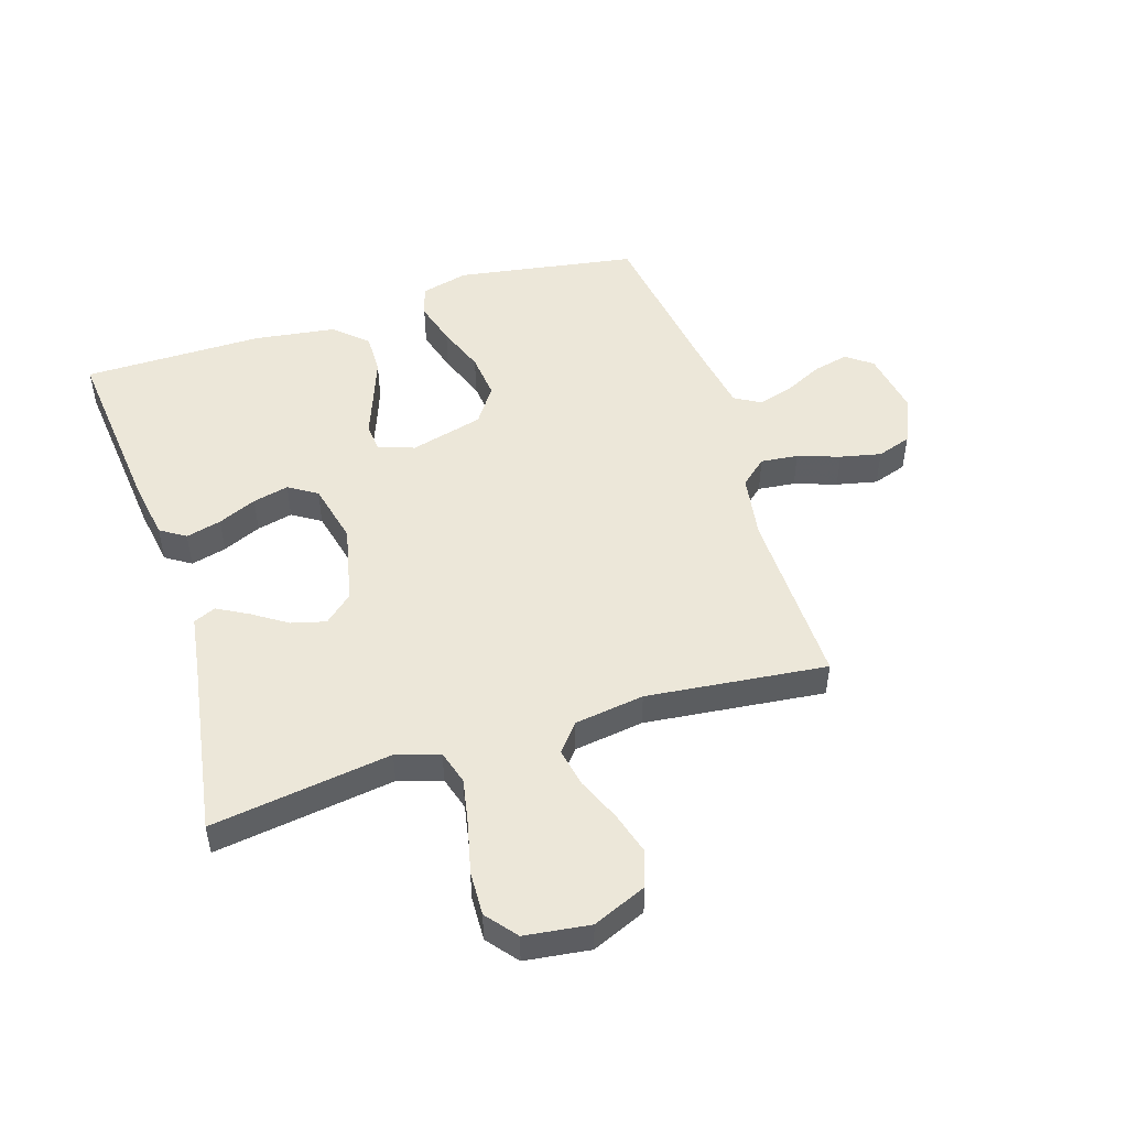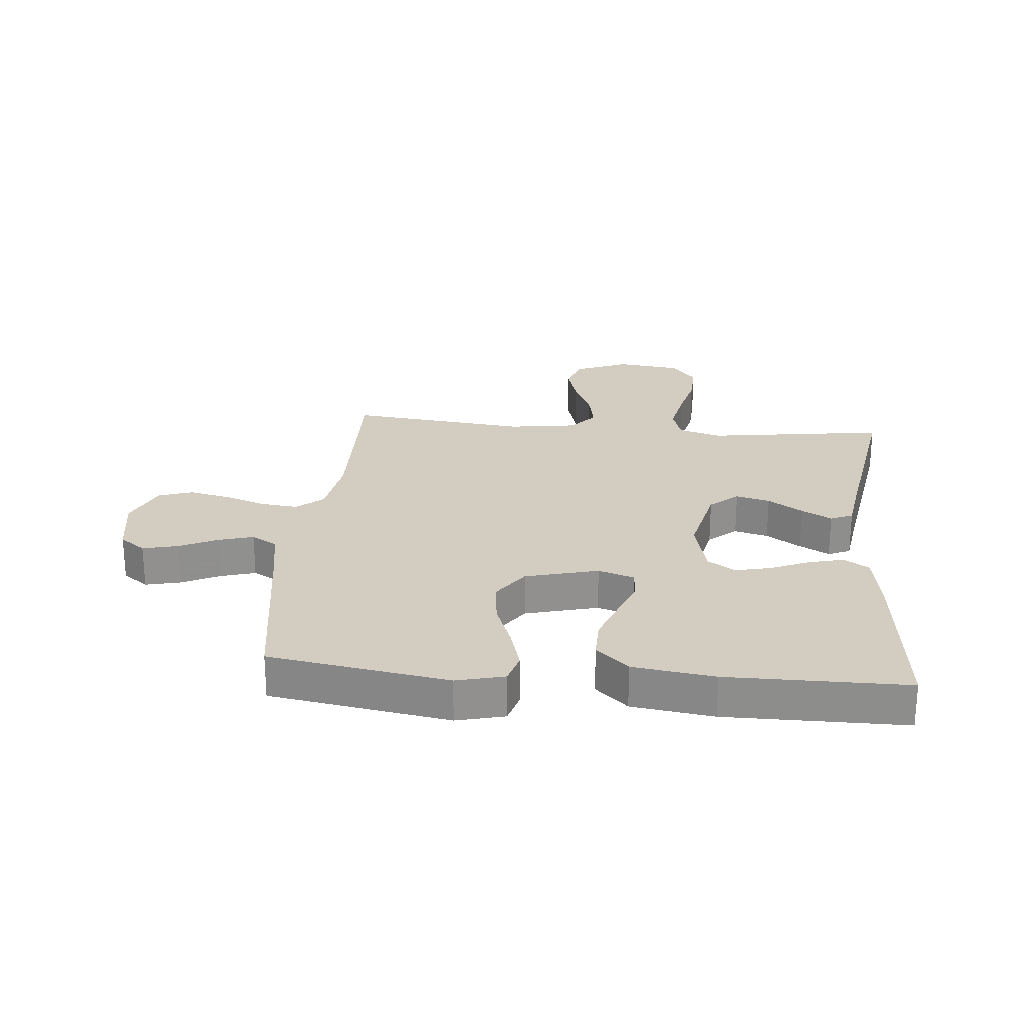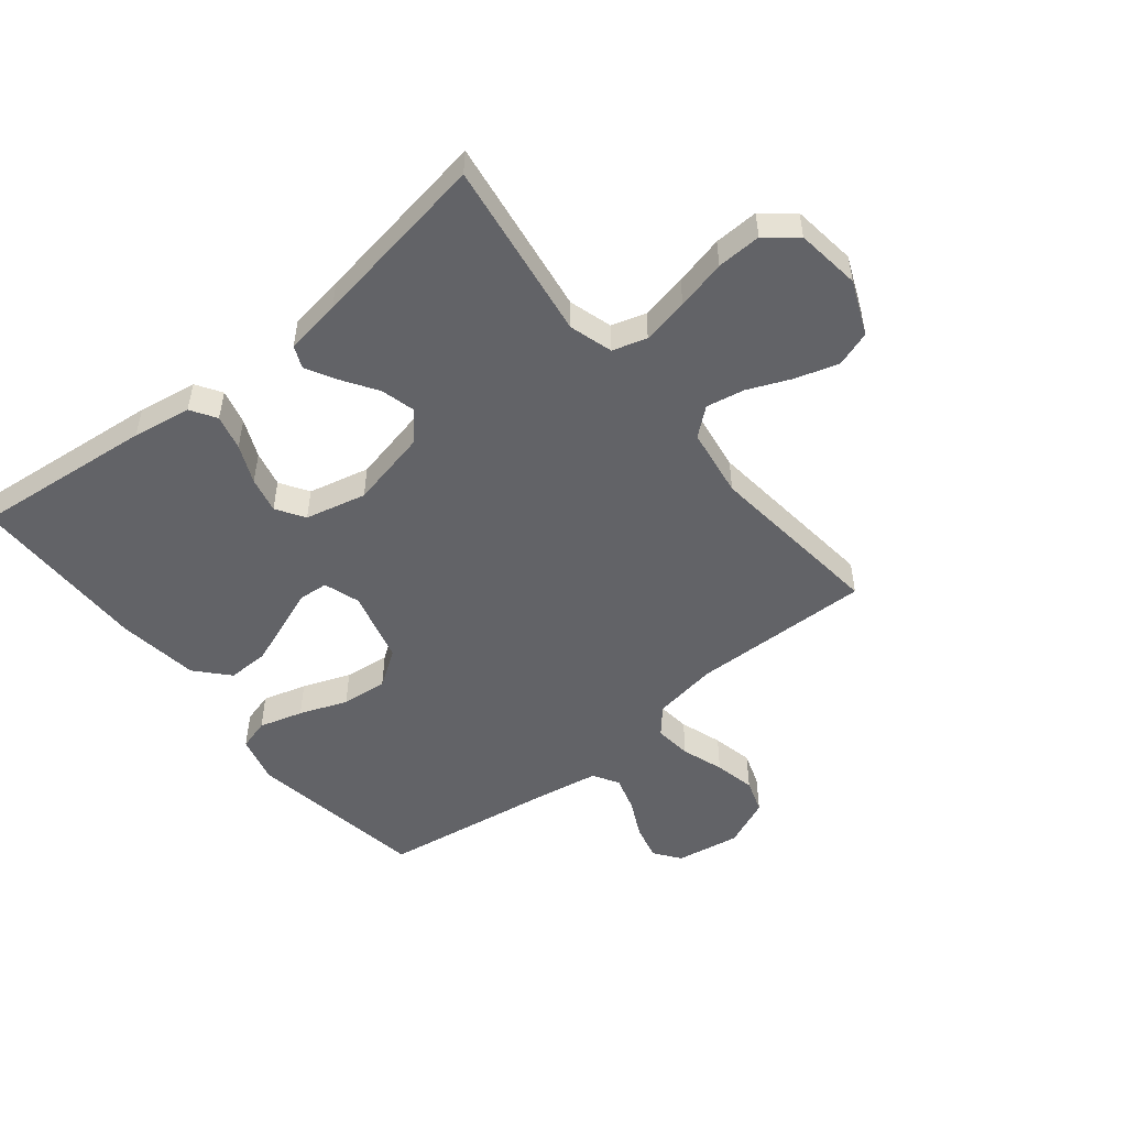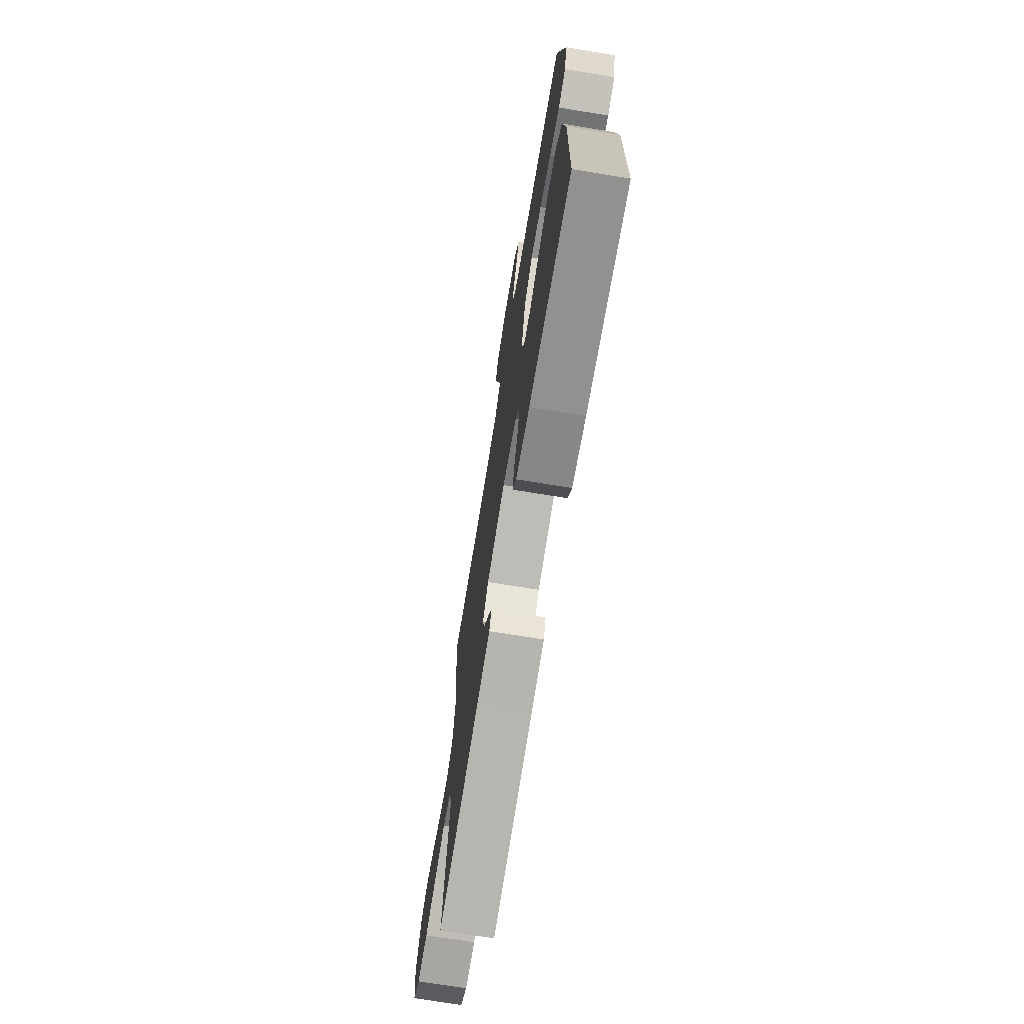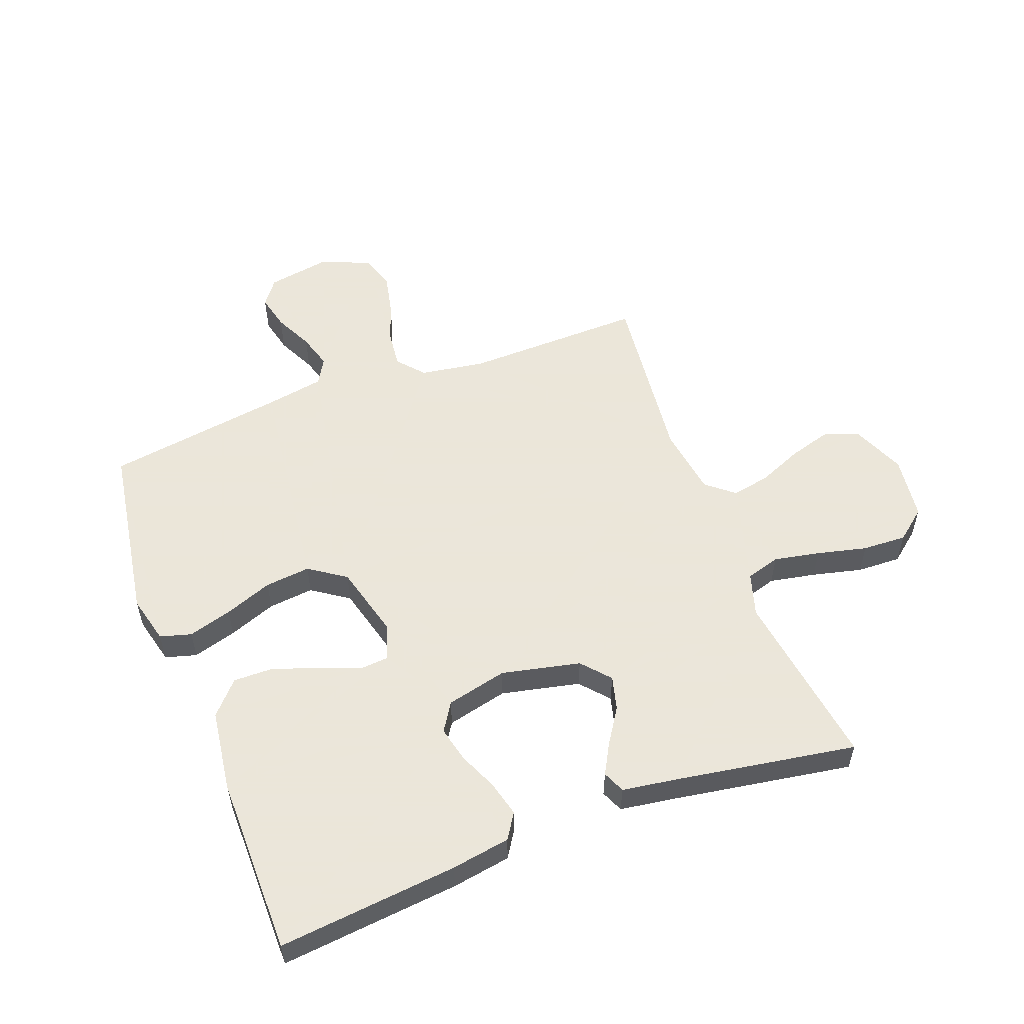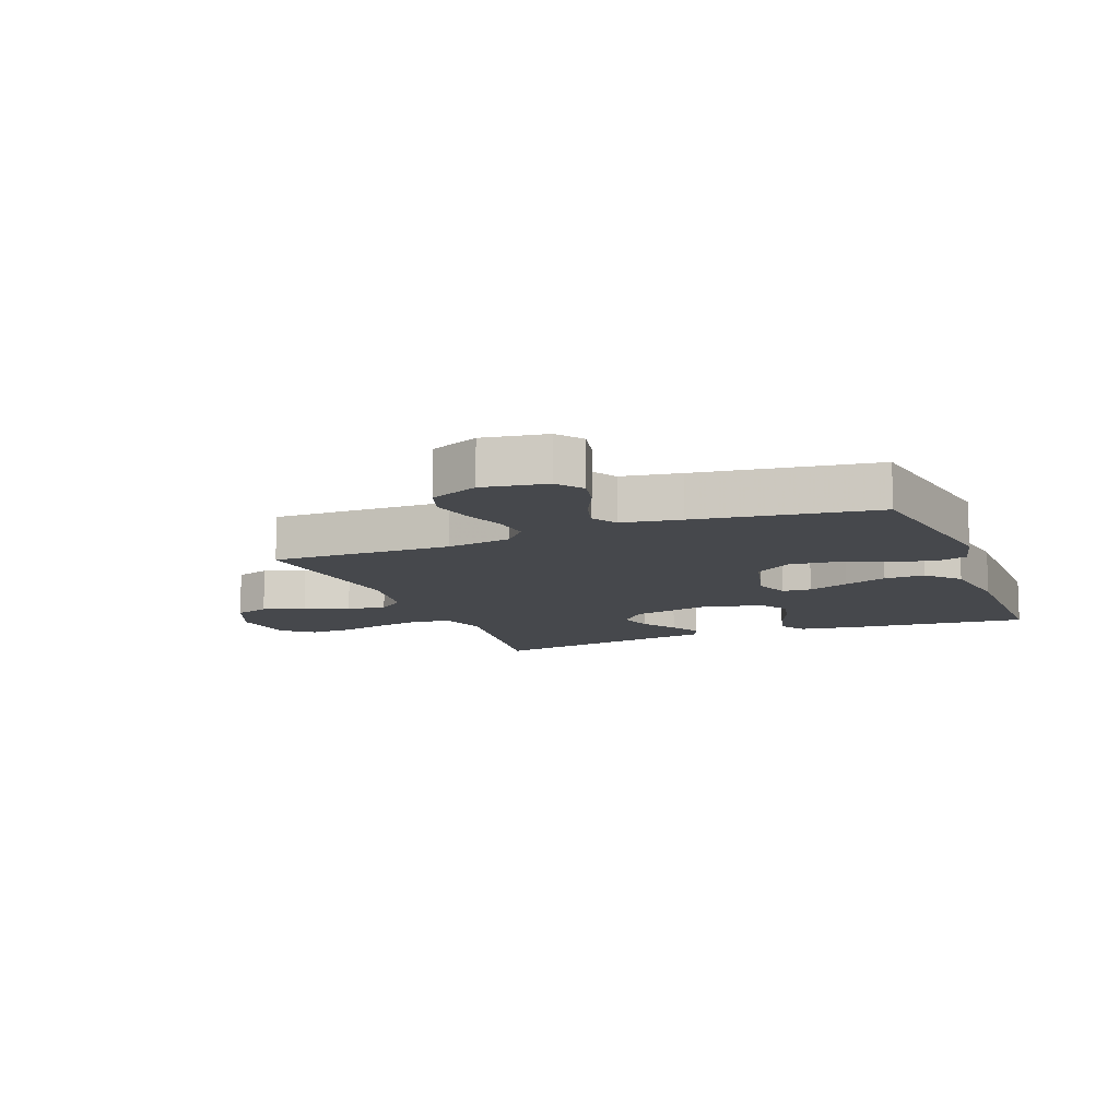
<metadata>
{"format":"obj","ext":"obj","renderer":"f3d","projection":"perspective","resolution":1024,"background":"white","views":[{"elev":49.6,"azim":-107.6,"up":"+Y"},{"elev":24.7,"azim":95.2,"up":"+Y"},{"elev":-51.0,"azim":-141.2,"up":"+Y"},{"elev":-71.9,"azim":80.7,"up":"+Z"},{"elev":55.0,"azim":159.3,"up":"+Y"},{"elev":-11.3,"azim":21.6,"up":"+Y"}]}
</metadata>
<code>
v -0.5 0.07 0.5
v -0.2 0.07 0.494
v -0.092 0.07 0.511
v -0.054 0.07 0.555
v -0.061 0.07 0.617
v -0.085 0.07 0.687
v -0.1 0.07 0.755
v -0.081 0.07 0.812
v 0 0.07 0.847
v 0.107 0.07 0.829
v 0.139 0.07 0.786
v 0.125 0.07 0.727
v 0.094 0.07 0.663
v 0.077 0.07 0.605
v 0.102 0.07 0.562
v 0.2 0.07 0.545
v 0.5 0.07 0.5
v 0.549 0.07 0.2
v 0.529 0.07 0.12
v 0.477 0.07 0.105
v 0.404 0.07 0.126
v 0.324 0.07 0.156
v 0.248 0.07 0.164
v 0.187 0.07 0.122
v 0.155 0.07 0
v 0.175 0.07 -0.06
v 0.224 0.07 -0.064
v 0.292 0.07 -0.038
v 0.365 0.07 -0.011
v 0.433 0.07 -0.01
v 0.482 0.07 -0.064
v 0.501 0.07 -0.2
v 0.5 0.07 -0.5
v 0.2 0.07 -0.47
v 0.102 0.07 -0.454
v 0.075 0.07 -0.412
v 0.09 0.07 -0.353
v 0.118 0.07 -0.289
v 0.132 0.07 -0.229
v 0.102 0.07 -0.182
v 0 0.07 -0.158
v -0.131 0.07 -0.187
v -0.172 0.07 -0.234
v -0.157 0.07 -0.291
v -0.119 0.07 -0.349
v -0.091 0.07 -0.4
v -0.107 0.07 -0.437
v -0.2 0.07 -0.451
v -0.5 0.07 -0.5
v -0.457 0.07 -0.2
v -0.479 0.07 -0.128
v -0.536 0.07 -0.111
v -0.613 0.07 -0.126
v -0.696 0.07 -0.146
v -0.77 0.07 -0.149
v -0.821 0.07 -0.108
v -0.835 0.07 0
v -0.797 0.07 0.09
v -0.738 0.07 0.11
v -0.667 0.07 0.089
v -0.594 0.07 0.058
v -0.53 0.07 0.046
v -0.484 0.07 0.084
v -0.467 0.07 0.2
v -0.5 0 0.5
v -0.2 0 0.494
v -0.092 0 0.511
v -0.054 0 0.555
v -0.061 0 0.617
v -0.085 0 0.687
v -0.1 0 0.755
v -0.081 0 0.812
v 0 0 0.847
v 0.107 0 0.829
v 0.139 0 0.786
v 0.125 0 0.727
v 0.094 0 0.663
v 0.077 0 0.605
v 0.102 0 0.562
v 0.2 0 0.545
v 0.5 0 0.5
v 0.549 0 0.2
v 0.529 0 0.12
v 0.477 0 0.105
v 0.404 0 0.126
v 0.324 0 0.156
v 0.248 0 0.164
v 0.187 0 0.122
v 0.155 0 0
v 0.175 0 -0.06
v 0.224 0 -0.064
v 0.292 0 -0.038
v 0.365 0 -0.011
v 0.433 0 -0.01
v 0.482 0 -0.064
v 0.501 0 -0.2
v 0.5 0 -0.5
v 0.2 0 -0.47
v 0.102 0 -0.454
v 0.075 0 -0.412
v 0.09 0 -0.353
v 0.118 0 -0.289
v 0.132 0 -0.229
v 0.102 0 -0.182
v 0 0 -0.158
v -0.131 0 -0.187
v -0.172 0 -0.234
v -0.157 0 -0.291
v -0.119 0 -0.349
v -0.091 0 -0.4
v -0.107 0 -0.437
v -0.2 0 -0.451
v -0.5 0 -0.5
v -0.457 0 -0.2
v -0.479 0 -0.128
v -0.536 0 -0.111
v -0.613 0 -0.126
v -0.696 0 -0.146
v -0.77 0 -0.149
v -0.821 0 -0.108
v -0.835 0 0
v -0.797 0 0.09
v -0.738 0 0.11
v -0.667 0 0.089
v -0.594 0 0.058
v -0.53 0 0.046
v -0.484 0 0.084
v -0.467 0 0.2
f 58 59 60 61
f 58 61 62
f 57 58 62
f 56 57 62
f 53 54 55 56
f 52 53 56 62
f 51 52 62 63
f 48 49 50
f 44 45 46 47
f 44 47 48 50
f 35 36 37 38
f 35 38 39
f 34 35 39
f 33 34 39
f 32 33 39 40
f 27 28 29 30
f 27 30 31 32
f 19 20 21 22
f 17 18 19 22
f 16 17 22 23
f 15 16 23 24
f 10 11 12 13
f 10 13 14
f 9 10 14
f 8 9 14
f 5 6 7 8
f 4 5 8 14
f 3 4 14 15
f 64 1 2
f 64 2 3
f 43 44 50 51
f 42 43 51 63
f 41 42 63 64
f 26 27 32 40
f 25 26 40 41
f 24 25 41 64
f 3 15 24 64
f 125 124 123 122
f 126 125 122
f 126 122 121
f 126 121 120
f 120 119 118 117
f 126 120 117 116
f 127 126 116 115
f 114 113 112
f 111 110 109 108
f 114 112 111 108
f 102 101 100 99
f 103 102 99
f 103 99 98
f 103 98 97
f 104 103 97 96
f 94 93 92 91
f 96 95 94 91
f 86 85 84 83
f 86 83 82 81
f 87 86 81 80
f 88 87 80 79
f 77 76 75 74
f 78 77 74
f 78 74 73
f 78 73 72
f 72 71 70 69
f 78 72 69 68
f 79 78 68 67
f 66 65 128
f 67 66 128
f 115 114 108 107
f 127 115 107 106
f 128 127 106 105
f 104 96 91 90
f 105 104 90 89
f 128 105 89 88
f 128 88 79 67
f 1 65 66 2
f 2 66 67 3
f 3 67 68 4
f 4 68 69 5
f 5 69 70 6
f 6 70 71 7
f 7 71 72 8
f 8 72 73 9
f 9 73 74 10
f 10 74 75 11
f 11 75 76 12
f 12 76 77 13
f 13 77 78 14
f 14 78 79 15
f 15 79 80 16
f 16 80 81 17
f 17 81 82 18
f 18 82 83 19
f 19 83 84 20
f 20 84 85 21
f 21 85 86 22
f 22 86 87 23
f 23 87 88 24
f 24 88 89 25
f 25 89 90 26
f 26 90 91 27
f 27 91 92 28
f 28 92 93 29
f 29 93 94 30
f 30 94 95 31
f 31 95 96 32
f 32 96 97 33
f 33 97 98 34
f 34 98 99 35
f 35 99 100 36
f 36 100 101 37
f 37 101 102 38
f 38 102 103 39
f 39 103 104 40
f 40 104 105 41
f 41 105 106 42
f 42 106 107 43
f 43 107 108 44
f 44 108 109 45
f 45 109 110 46
f 46 110 111 47
f 47 111 112 48
f 48 112 113 49
f 49 113 114 50
f 50 114 115 51
f 51 115 116 52
f 52 116 117 53
f 53 117 118 54
f 54 118 119 55
f 55 119 120 56
f 56 120 121 57
f 57 121 122 58
f 58 122 123 59
f 59 123 124 60
f 60 124 125 61
f 61 125 126 62
f 62 126 127 63
f 63 127 128 64
f 64 128 65 1

</code>
